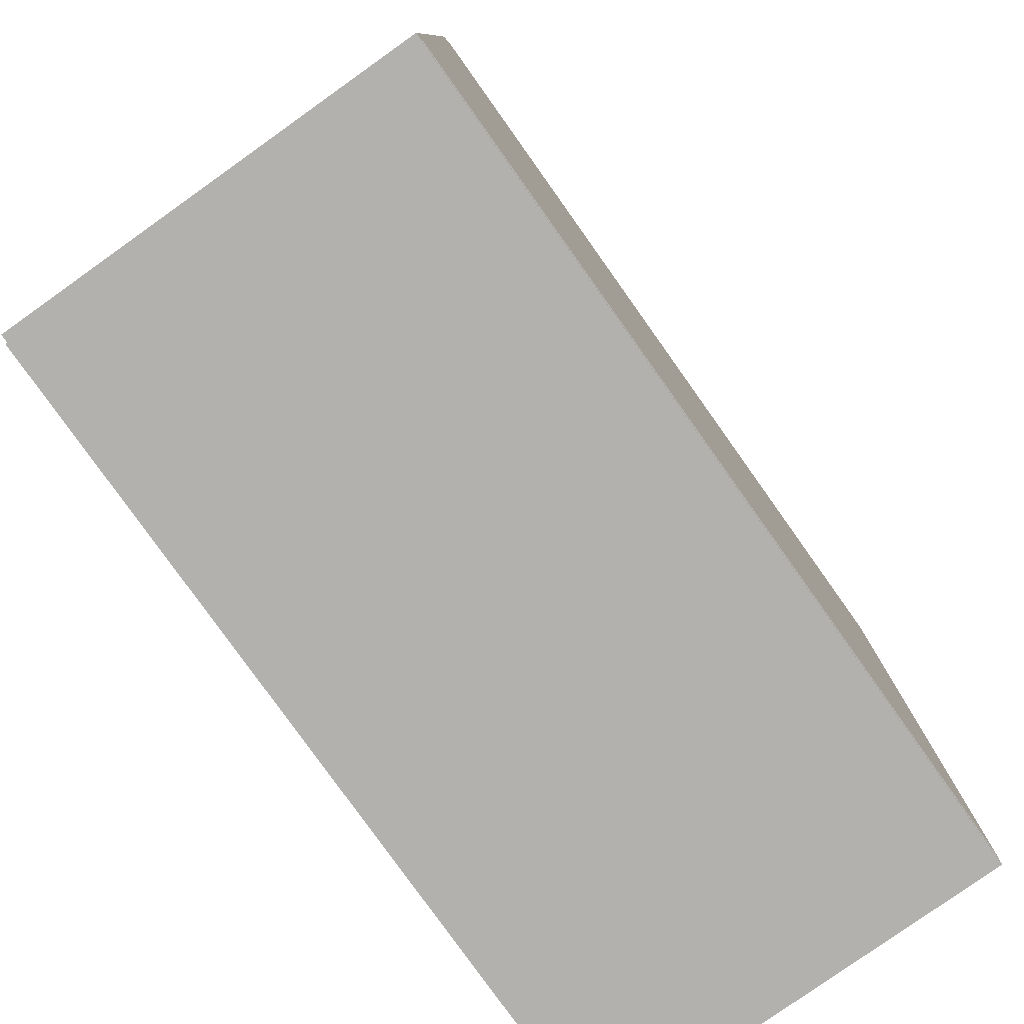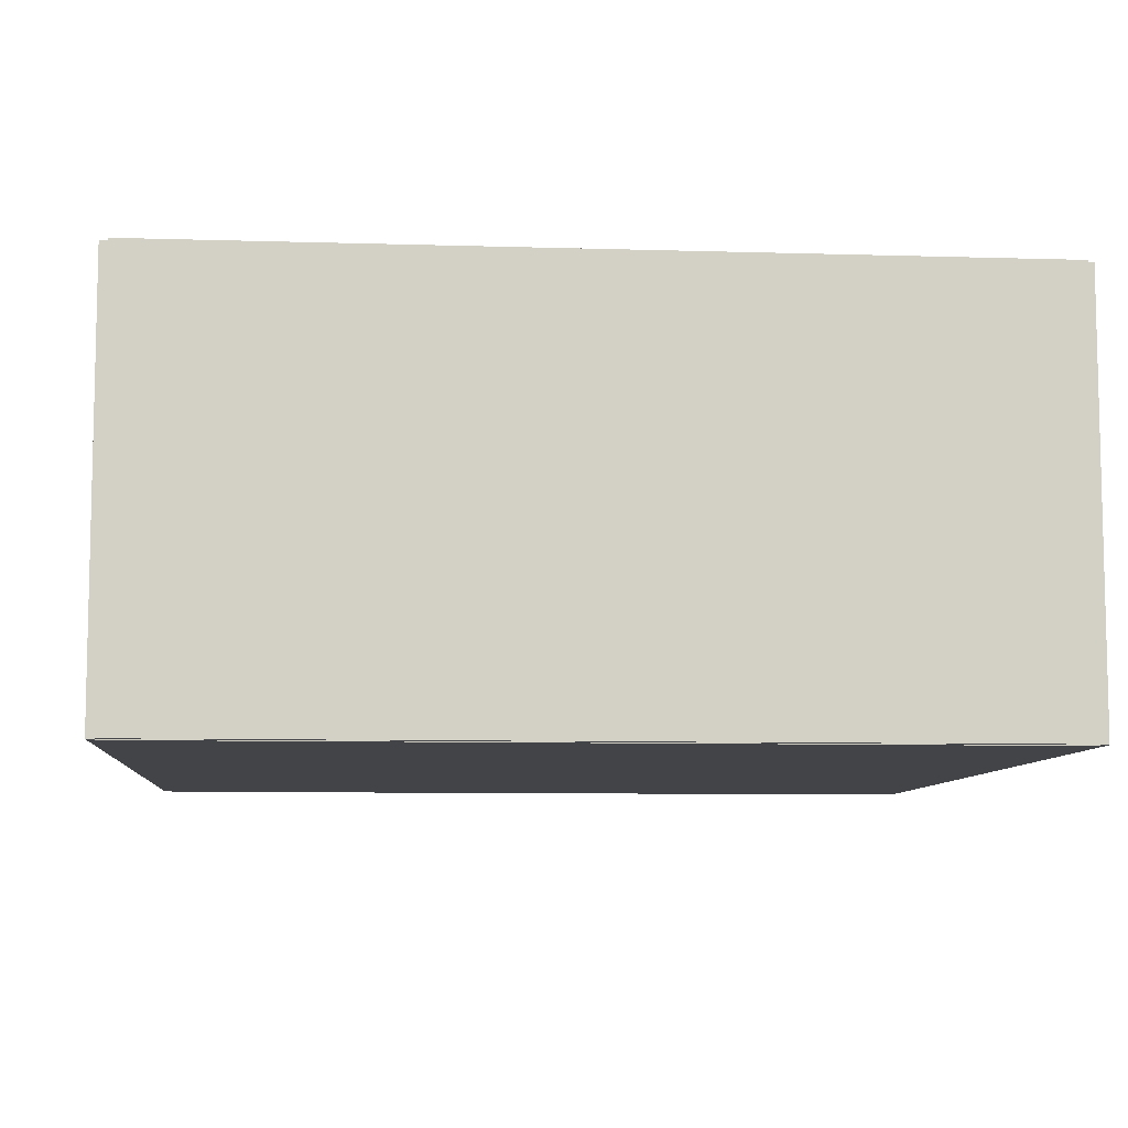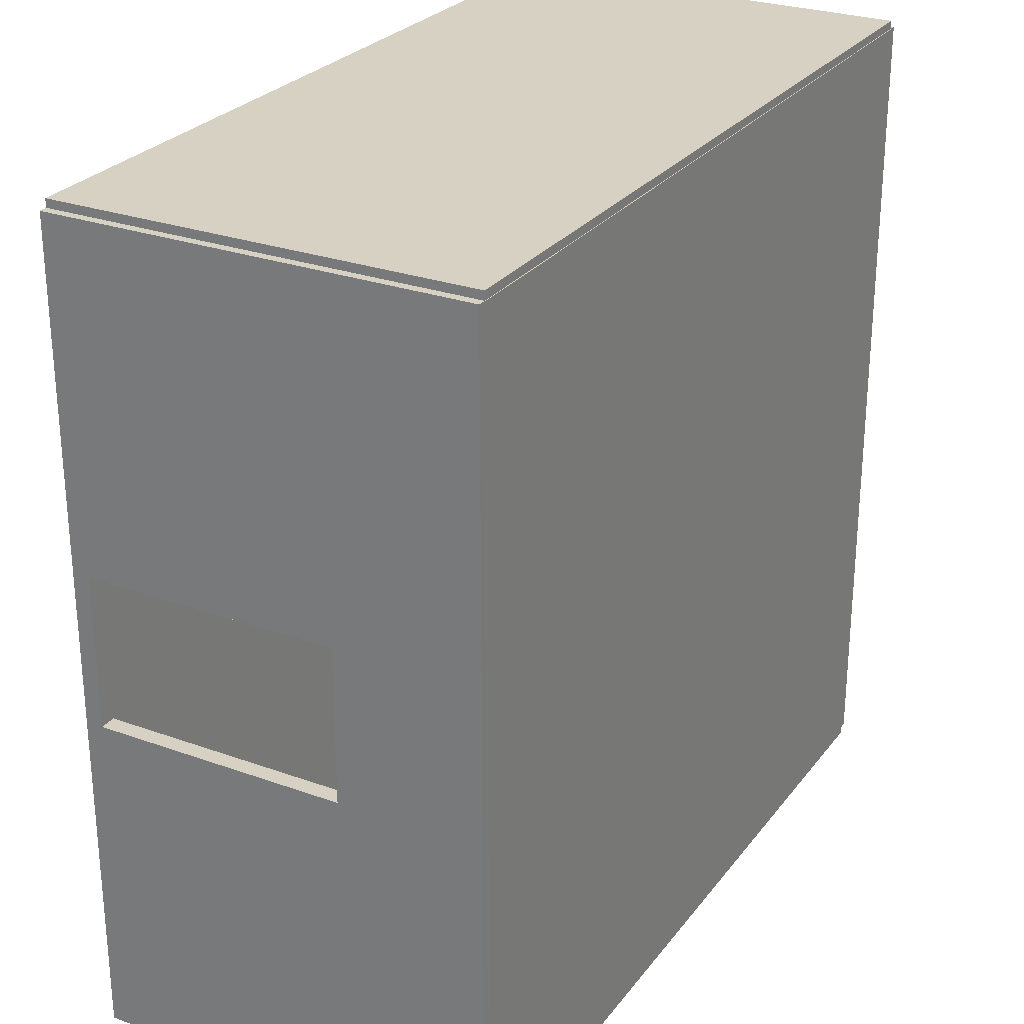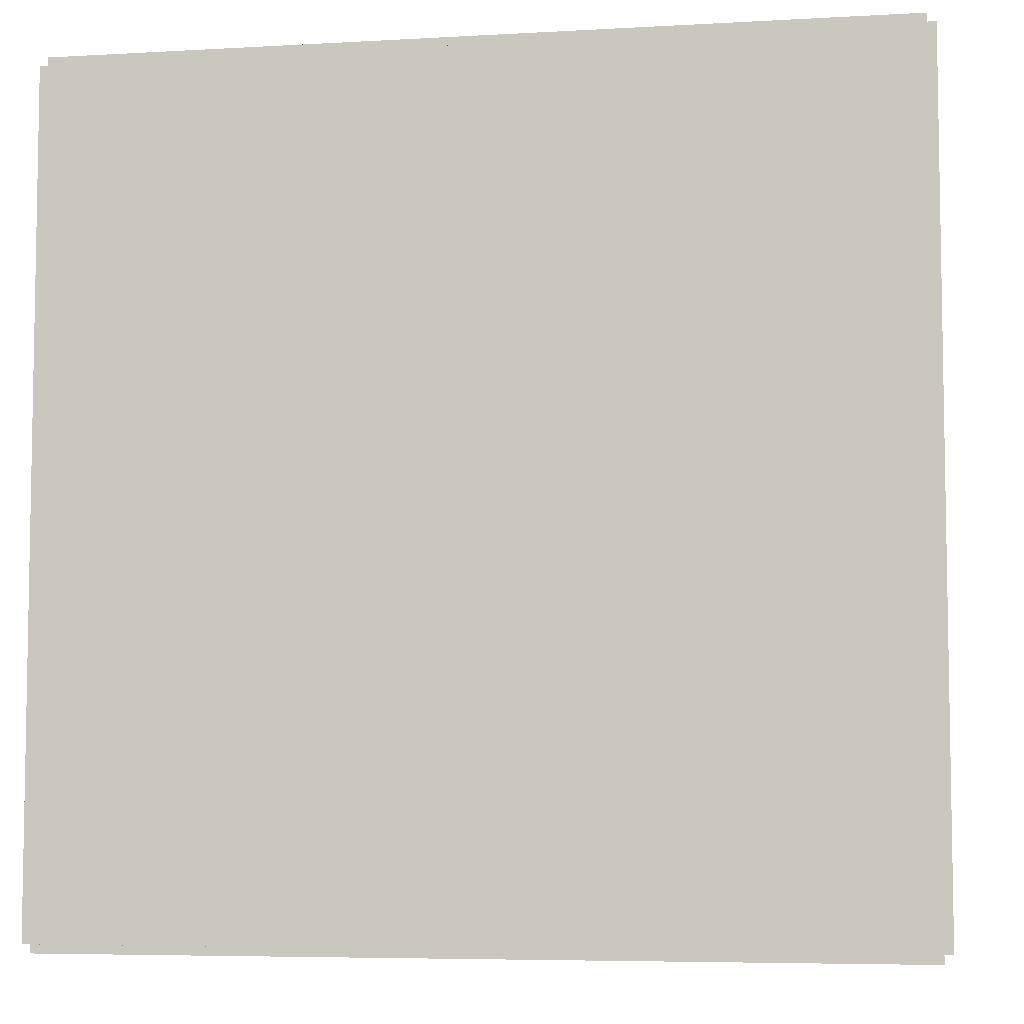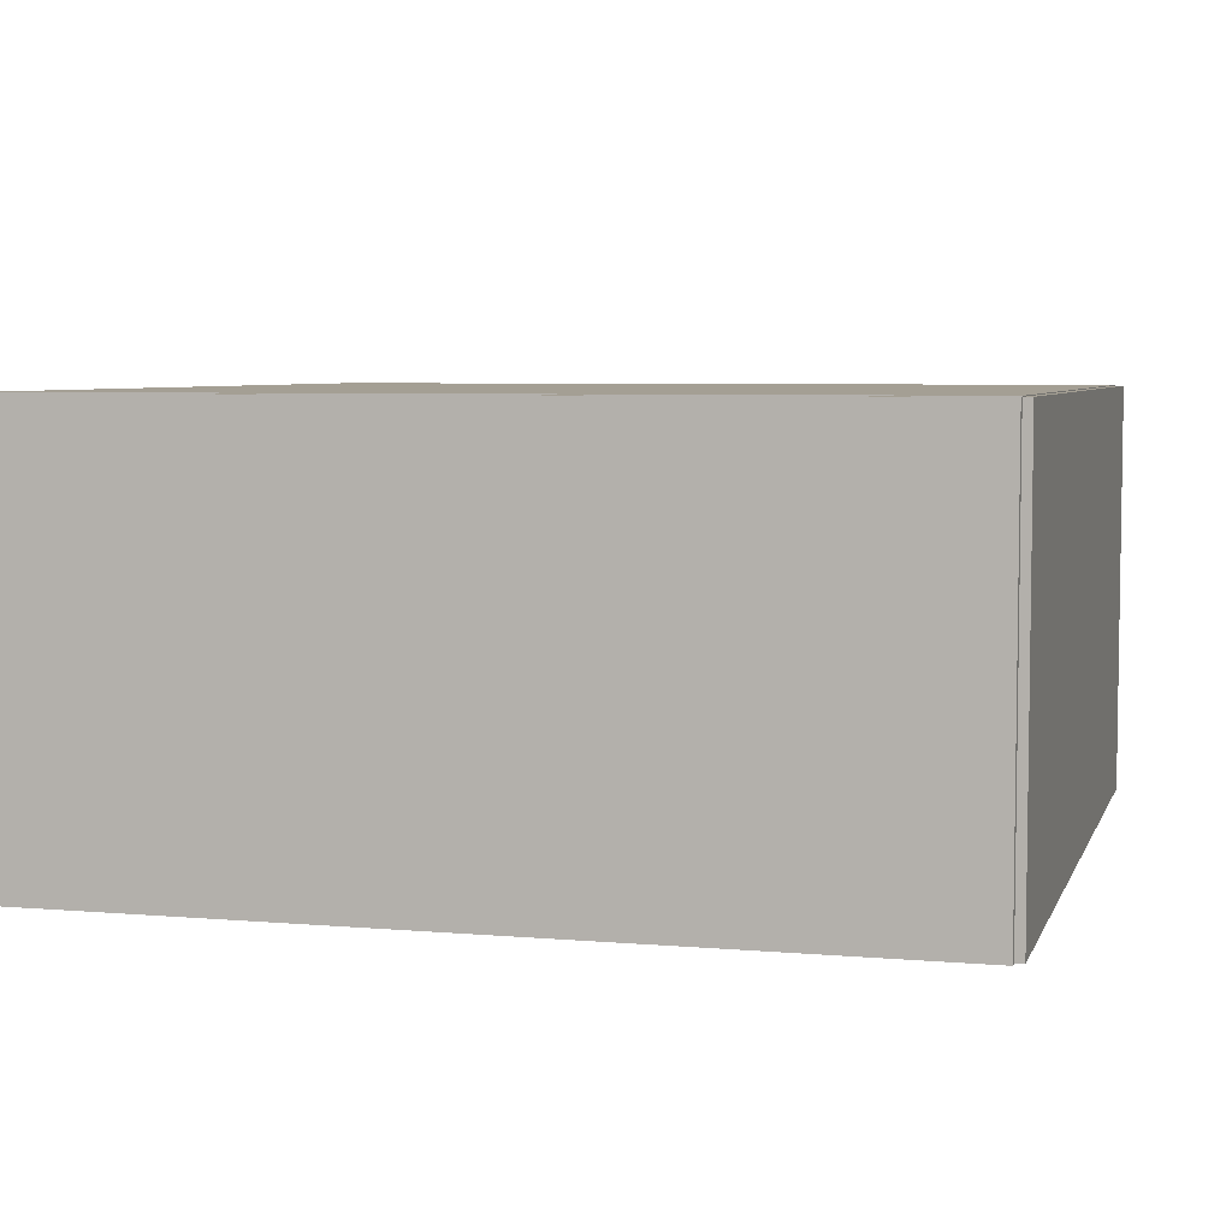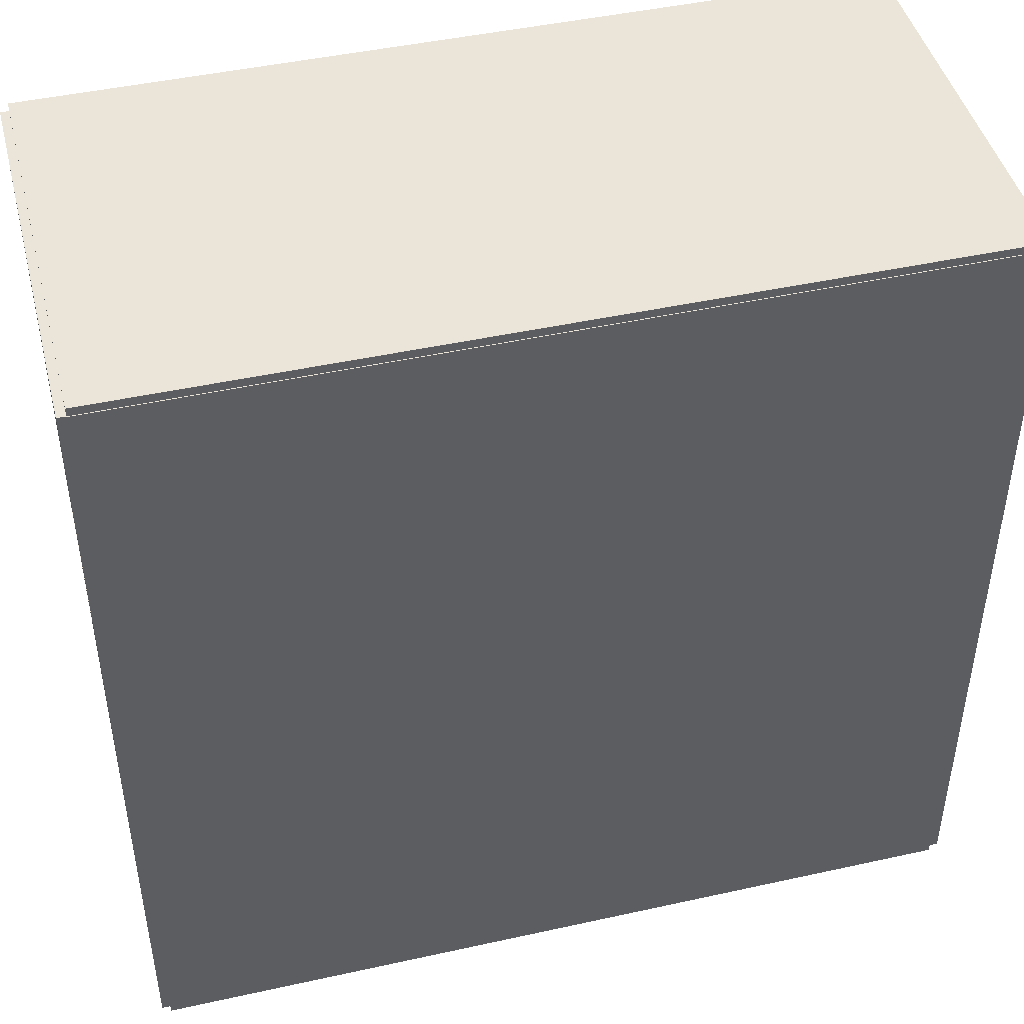
<metadata>
{"format":"obj","ext":"obj","renderer":"f3d","projection":"perspective","resolution":1024,"background":"white","views":[{"elev":-79.3,"azim":-54.6,"up":"+Z"},{"elev":-8.2,"azim":-4.8,"up":"+Y"},{"elev":27.1,"azim":119.1,"up":"+Z"},{"elev":-6.1,"azim":9.7,"up":"+Z"},{"elev":5.5,"azim":-74.9,"up":"+Y"},{"elev":45.4,"azim":165.7,"up":"+Z"}]}
</metadata>
<code>
o Cube_Cube.001
v -50 -0.1 50
v -50 0.1 50
v -50 -0.1 -50
v -50 0.1 -50
v 50 -0.1 50
v 50 0.1 50
v 50 -0.1 -50
v 50 0.1 -50
v -51 0 50
v -51 50 50
v -51 0 -50
v -51 50 -50
v -49 0 50
v -49 50 50
v -49 0 -50
v -49 50 -50
v 49 0 50
v 49 50 50
v 49 0 -50
v 49 50 -50
v 51 0 50
v 51 50 50
v 51 0 -50
v 51 50 -50
v 50 0 -49
v 50 50 -49
v -50 0 -49
v -50 50 -49
v 50 0 -51
v 50 50 -51
v -50 0 -51
v -50 50 -51
v 50 0 51
v 50 50 51
v -50 0 51
v -50 50 51
v 50 0 49
v 50 50 49
v -50 0 49
v -50 50 49
v -50 49.9 50
v -50 50.1 50
v -50 49.9 -50
v -50 50.1 -50
v 50 49.9 50
v 50 50.1 50
v 50 49.9 -50
v 50 50.1 -50
v 49 2.1 9.294
v 51 2.1 9.294
v 49 29.65 9.294
v 49 32.62 9.294
v 51 32.62 9.294
v 51 20.35 9.294
v 49 32.62 -9.294
v 51 32.62 -9.294
v 49 2.1 -9.294
v 51 2.1 -9.294
f 2 3 1
f 4 7 3
f 8 5 7
f 6 1 5
f 7 1 3
f 4 6 8
f 10 11 9
f 12 15 11
f 16 13 15
f 14 9 13
f 15 9 11
f 12 14 16
f 17 49 19
f 20 23 19
f 23 50 21
f 22 17 21
f 23 17 19
f 20 22 24
f 26 27 25
f 28 31 27
f 32 29 31
f 30 25 29
f 31 25 27
f 28 30 32
f 34 35 33
f 36 39 35
f 40 37 39
f 38 33 37
f 39 33 35
f 36 38 40
f 42 43 41
f 44 47 43
f 48 45 47
f 46 41 45
f 47 41 43
f 44 46 48
f 55 52 18
f 54 49 51
f 53 24 22
f 50 57 49
f 55 58 56
f 52 56 53
f 2 4 3
f 4 8 7
f 8 6 5
f 6 2 1
f 7 5 1
f 4 2 6
f 10 12 11
f 12 16 15
f 16 14 13
f 14 10 9
f 15 13 9
f 12 10 14
f 17 18 51
f 49 57 19
f 17 51 49
f 20 24 23
f 23 24 56
f 23 56 58
f 50 54 21
f 23 58 50
f 22 18 17
f 23 21 17
f 20 18 22
f 26 28 27
f 28 32 31
f 32 30 29
f 30 26 25
f 31 29 25
f 28 26 30
f 34 36 35
f 36 40 39
f 40 38 37
f 38 34 33
f 39 37 33
f 36 34 38
f 42 44 43
f 44 48 47
f 48 46 45
f 46 42 41
f 47 45 41
f 44 42 46
f 20 19 55
f 19 57 55
f 52 51 18
f 20 55 18
f 51 52 53
f 54 50 49
f 51 53 54
f 22 21 54
f 53 56 24
f 22 54 53
f 50 58 57
f 55 57 58
f 52 55 56

</code>
